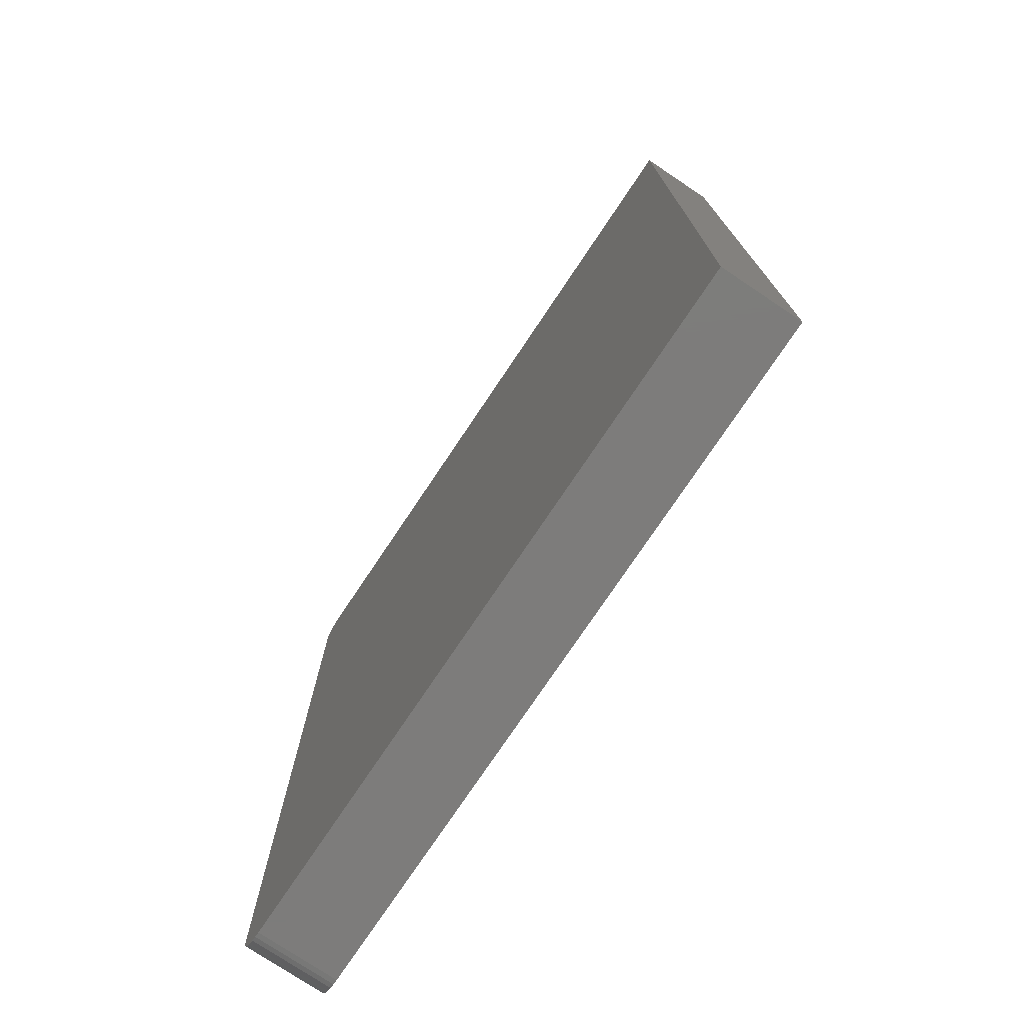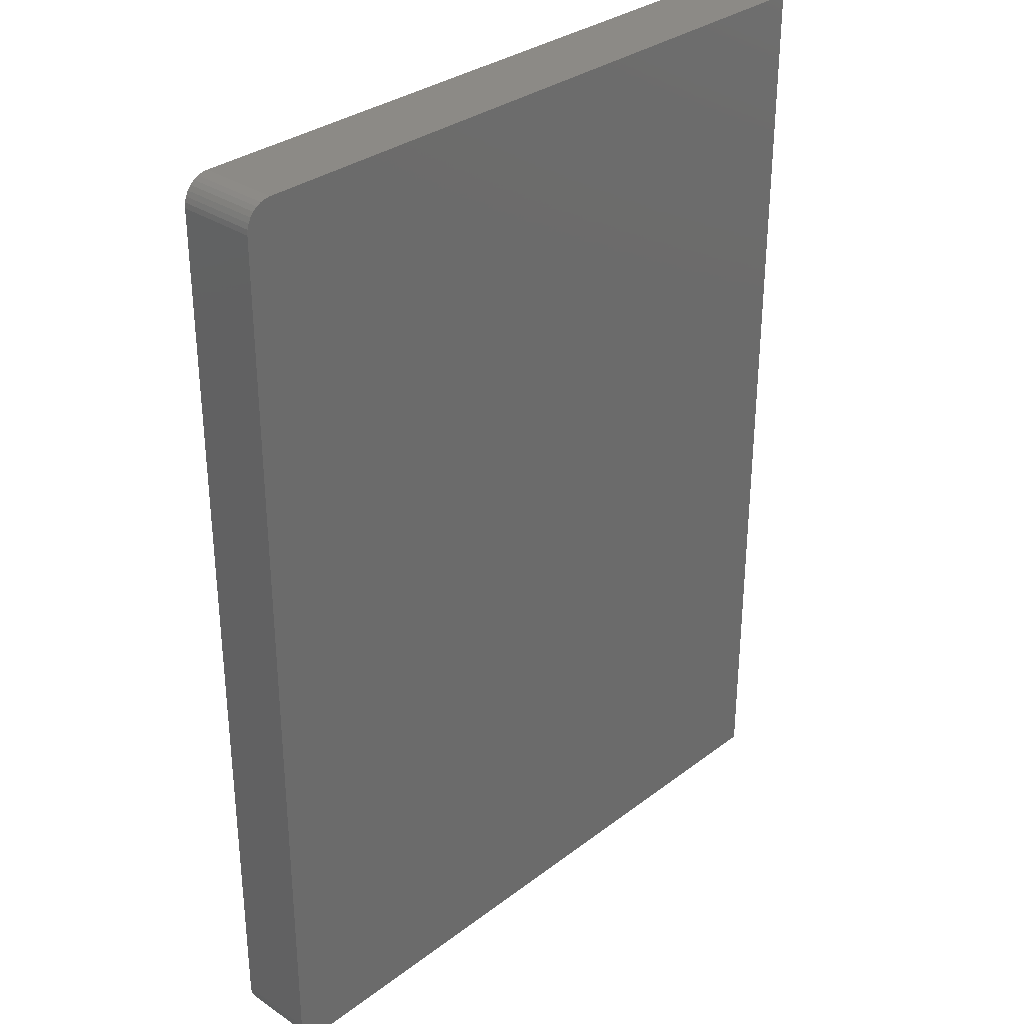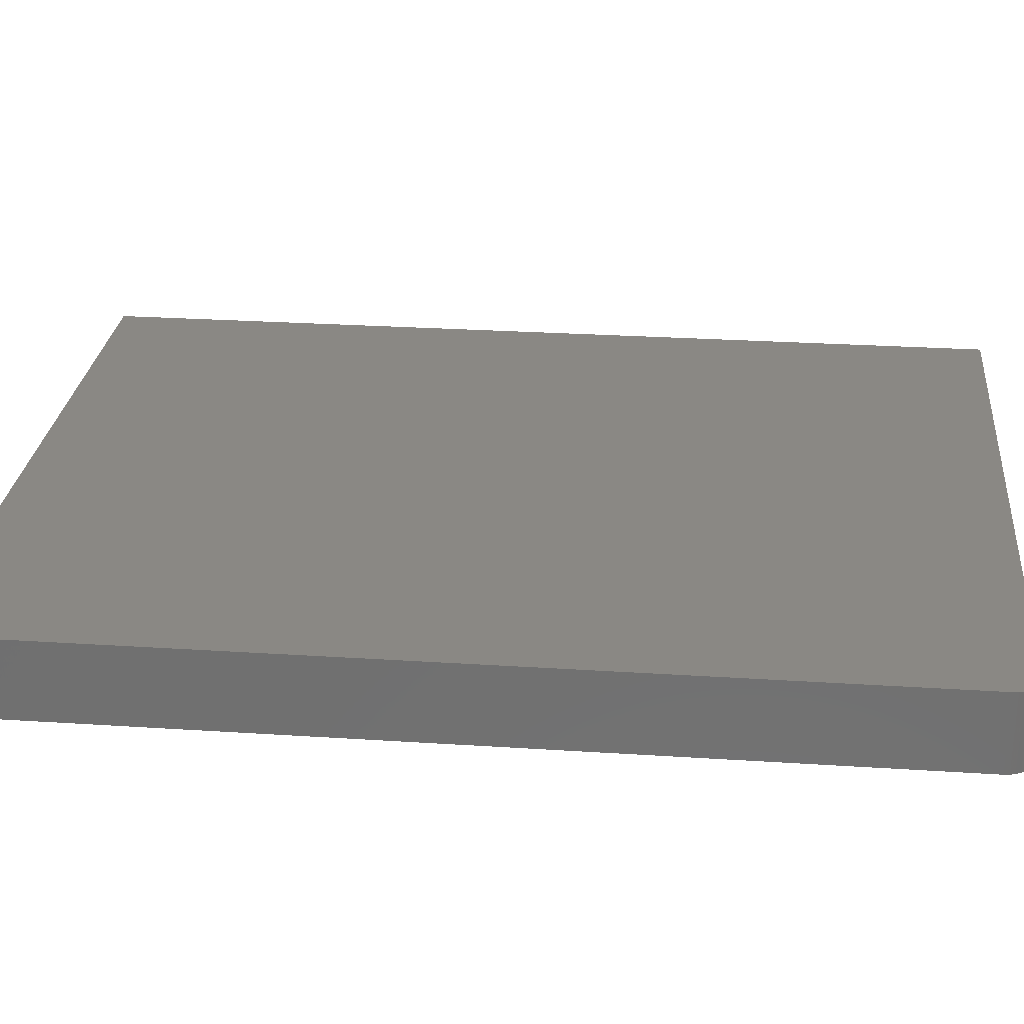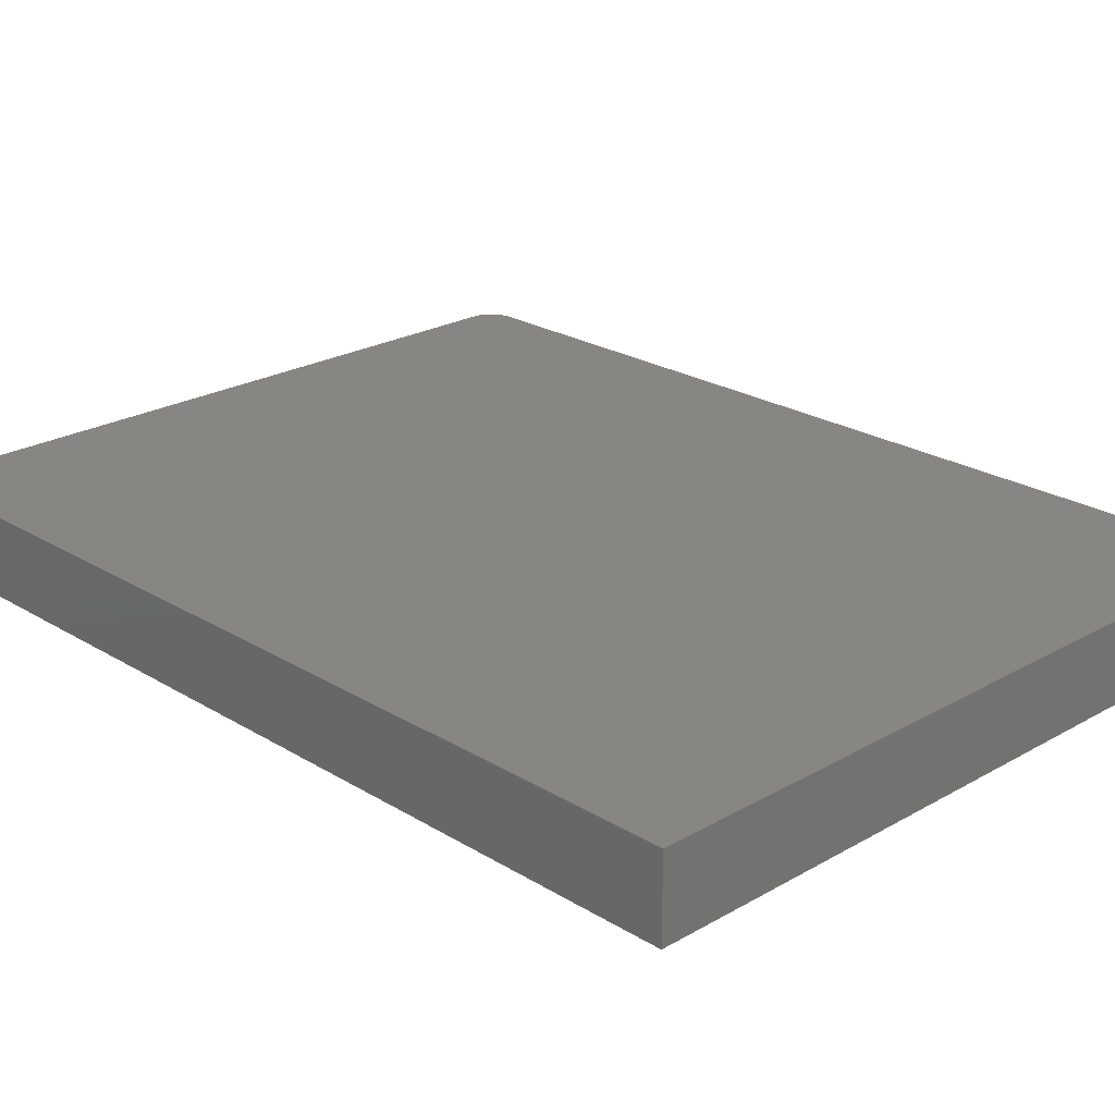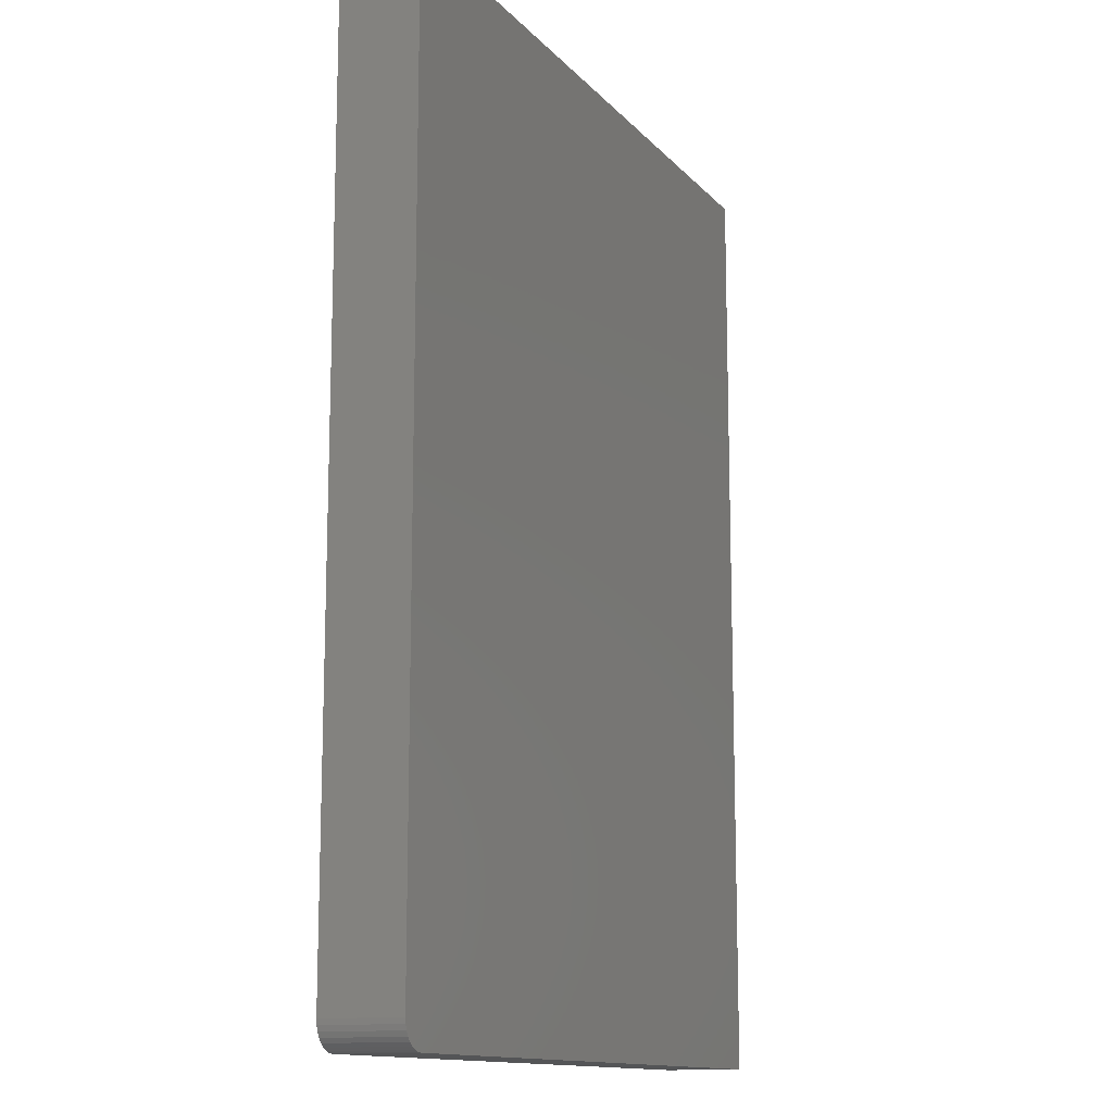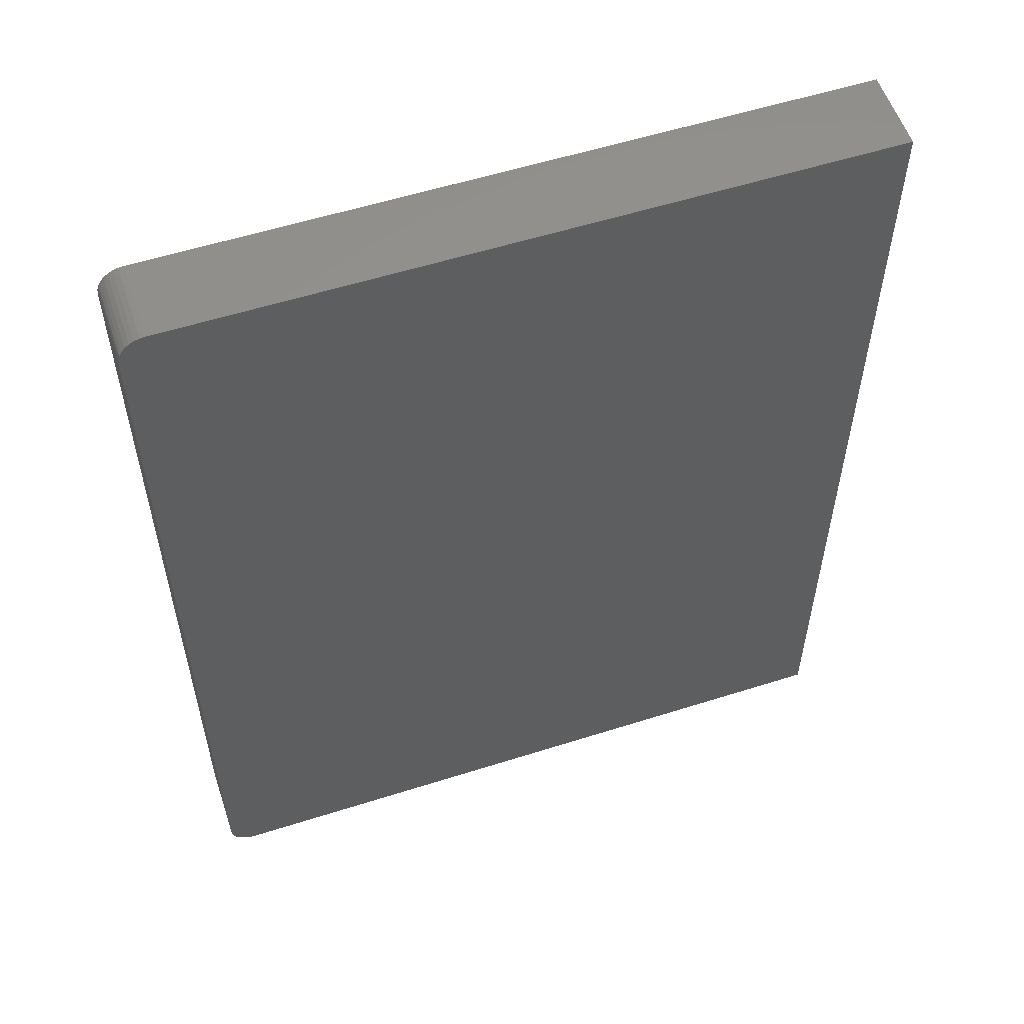
<metadata>
{"format":"stl","ext":"stl","renderer":"f3d","projection":"perspective","resolution":1024,"background":"white","views":[{"elev":-75.9,"azim":56.2,"up":"+Y"},{"elev":31.9,"azim":-46.6,"up":"+Y"},{"elev":27.0,"azim":-84.2,"up":"+Z"},{"elev":23.4,"azim":135.9,"up":"+Z"},{"elev":-13.2,"azim":-64.7,"up":"+Y"},{"elev":56.2,"azim":-18.4,"up":"+Y"}]}
</metadata>
<code>
# stl→obj: 40 verts, 76 faces
v 0.1406 -0.1953 0.04688
v 0.1376 -0.1956 0.04688
v 0.1346 -0.1965 0.04688
v 0.1406 -0.75 0.04688
v 0.5454 -0.75 0.04688
v 0.1262 -0.7404 0.04688
v 0.5454 -0.1953 0.04688
v 0.1319 -0.1979 0.04688
v 0.1296 -0.1999 0.04688
v 0.1276 -0.2023 0.04688
v 0.1262 -0.205 0.04688
v 0.1253 -0.2079 0.04688
v 0.125 -0.2109 0.04688
v 0.125 -0.7344 0.04688
v 0.1253 -0.7374 0.04688
v 0.1376 -0.7497 0.04688
v 0.1276 -0.7431 0.04688
v 0.1296 -0.7454 0.04688
v 0.1319 -0.7474 0.04688
v 0.1346 -0.7488 0.04688
v 0.1346 -0.1965 0
v 0.1376 -0.1956 0
v 0.1406 -0.1953 0
v 0.1262 -0.7404 0
v 0.5454 -0.75 0
v 0.1406 -0.75 0
v 0.5454 -0.1953 0
v 0.1253 -0.7374 0
v 0.125 -0.7344 0
v 0.125 -0.2109 0
v 0.1253 -0.2079 0
v 0.1262 -0.205 0
v 0.1276 -0.2023 0
v 0.1296 -0.1999 0
v 0.1319 -0.1979 0
v 0.1376 -0.7497 0
v 0.1346 -0.7488 0
v 0.1319 -0.7474 0
v 0.1296 -0.7454 0
v 0.1276 -0.7431 0
f 1 2 3
f 4 5 6
f 7 1 3
f 7 3 8
f 7 8 9
f 7 9 10
f 7 10 11
f 7 11 12
f 7 12 13
f 7 13 14
f 7 14 15
f 7 15 6
f 7 6 5
f 16 4 6
f 16 6 17
f 16 17 18
f 16 18 19
f 16 19 20
f 21 22 23
f 24 25 26
f 27 25 24
f 27 24 28
f 27 28 29
f 27 29 30
f 27 30 31
f 27 31 32
f 27 32 33
f 27 33 34
f 27 34 35
f 27 35 21
f 27 21 23
f 36 37 38
f 36 38 39
f 36 39 40
f 36 40 24
f 36 24 26
f 13 30 14
f 14 30 29
f 4 26 5
f 5 26 25
f 26 4 36
f 36 4 16
f 36 16 37
f 37 16 20
f 37 20 38
f 38 20 19
f 38 19 39
f 39 19 18
f 39 18 40
f 40 18 17
f 40 17 24
f 24 17 6
f 24 6 28
f 28 6 15
f 28 15 29
f 29 15 14
f 7 27 1
f 1 27 23
f 30 13 31
f 31 13 12
f 31 12 32
f 32 12 11
f 32 11 33
f 33 11 10
f 33 10 34
f 34 10 9
f 34 9 35
f 35 9 8
f 35 8 21
f 21 8 3
f 21 3 22
f 22 3 2
f 22 2 23
f 23 2 1
f 5 25 7
f 7 25 27

</code>
